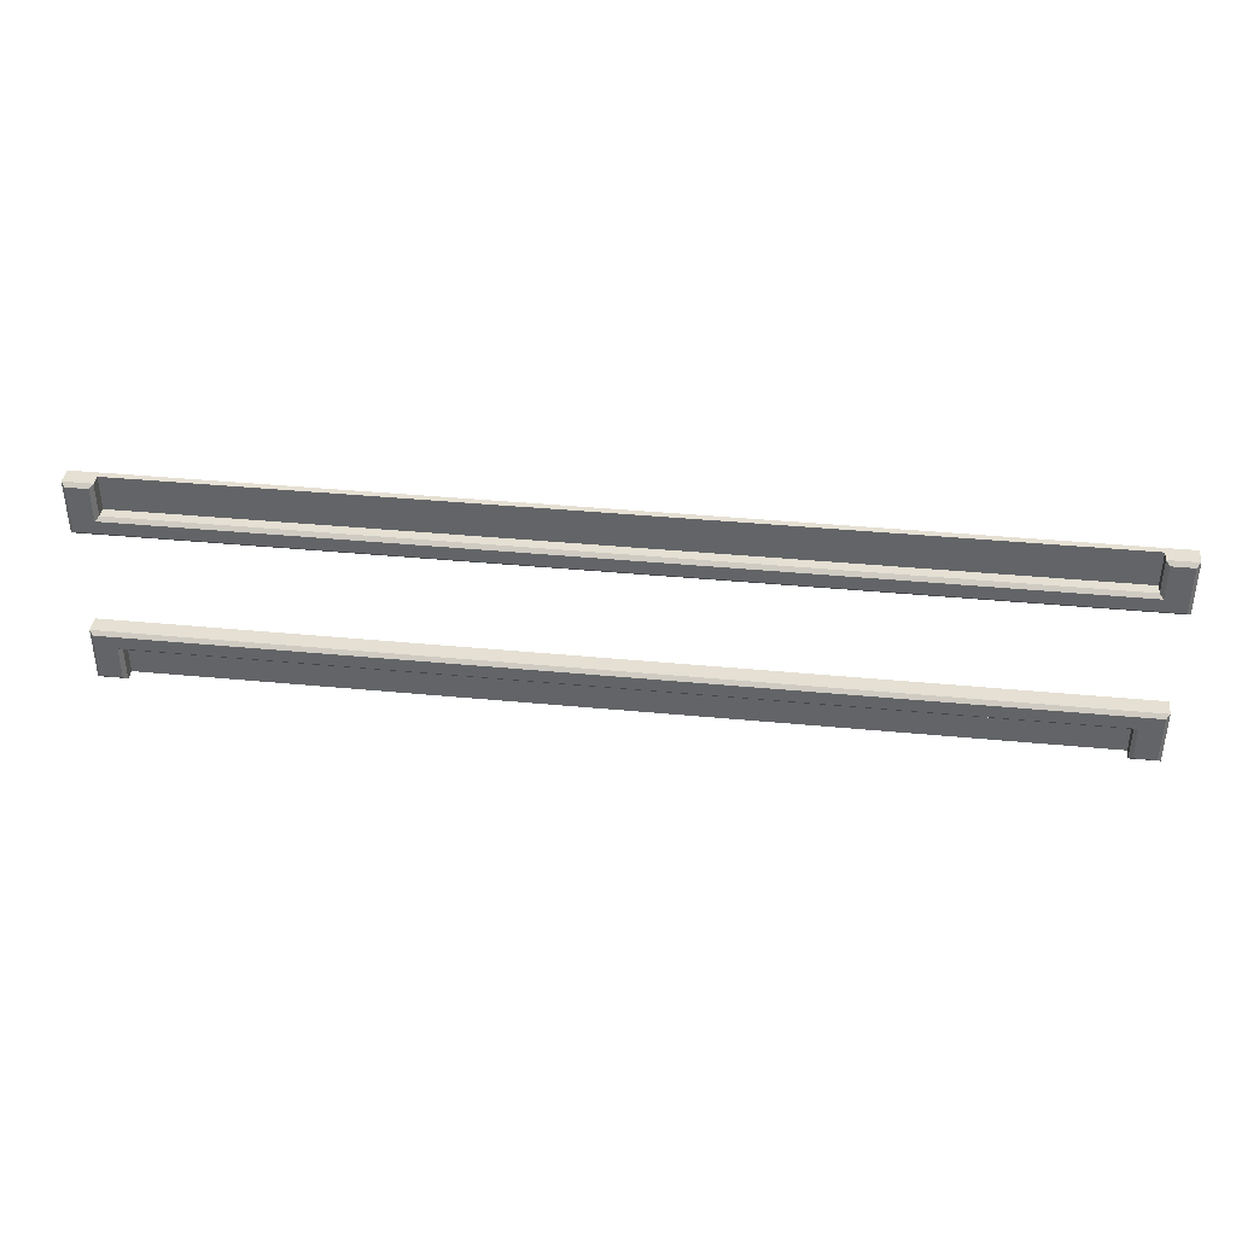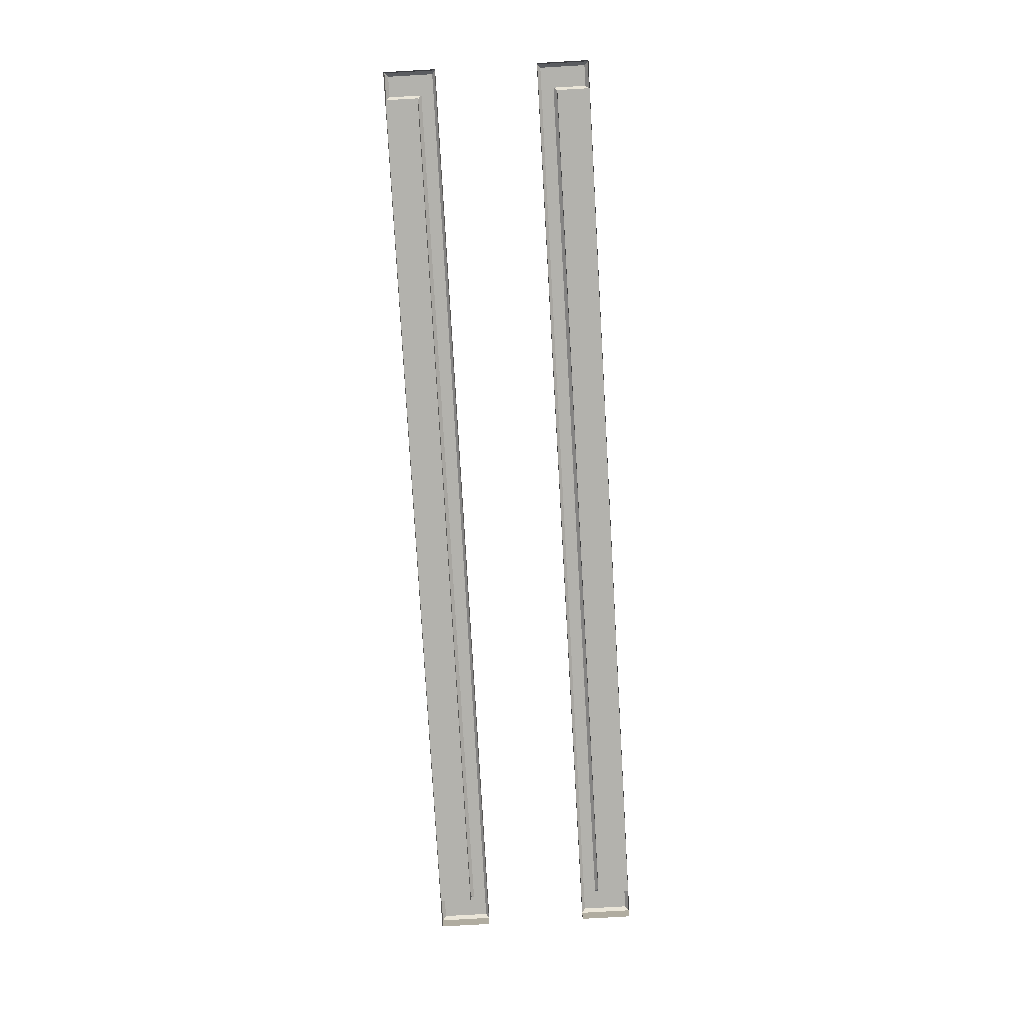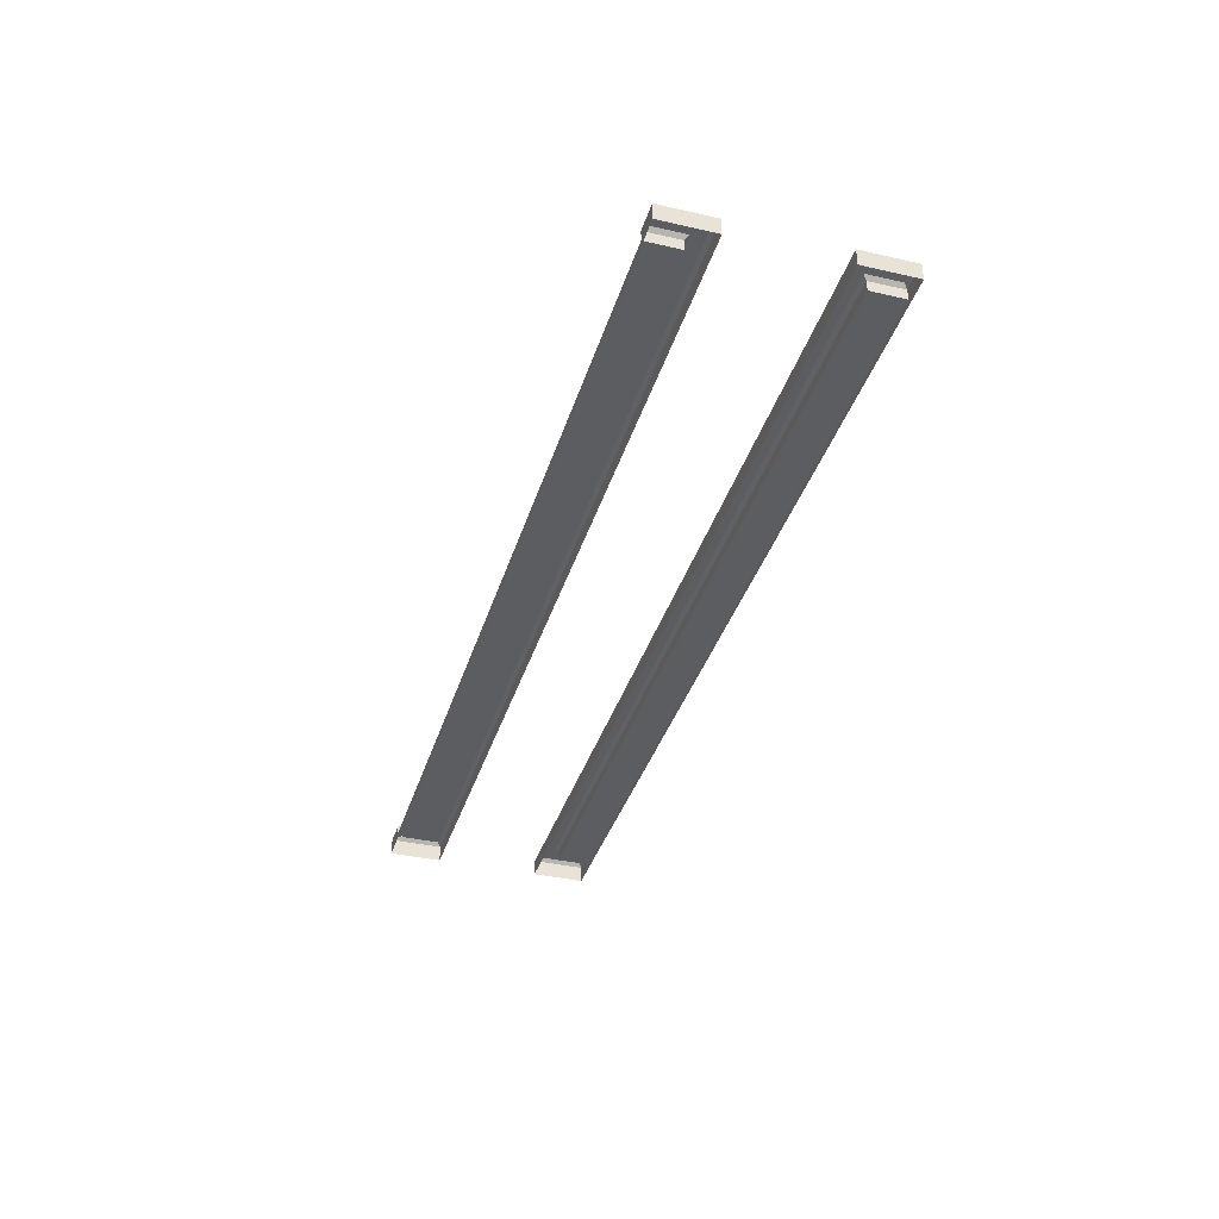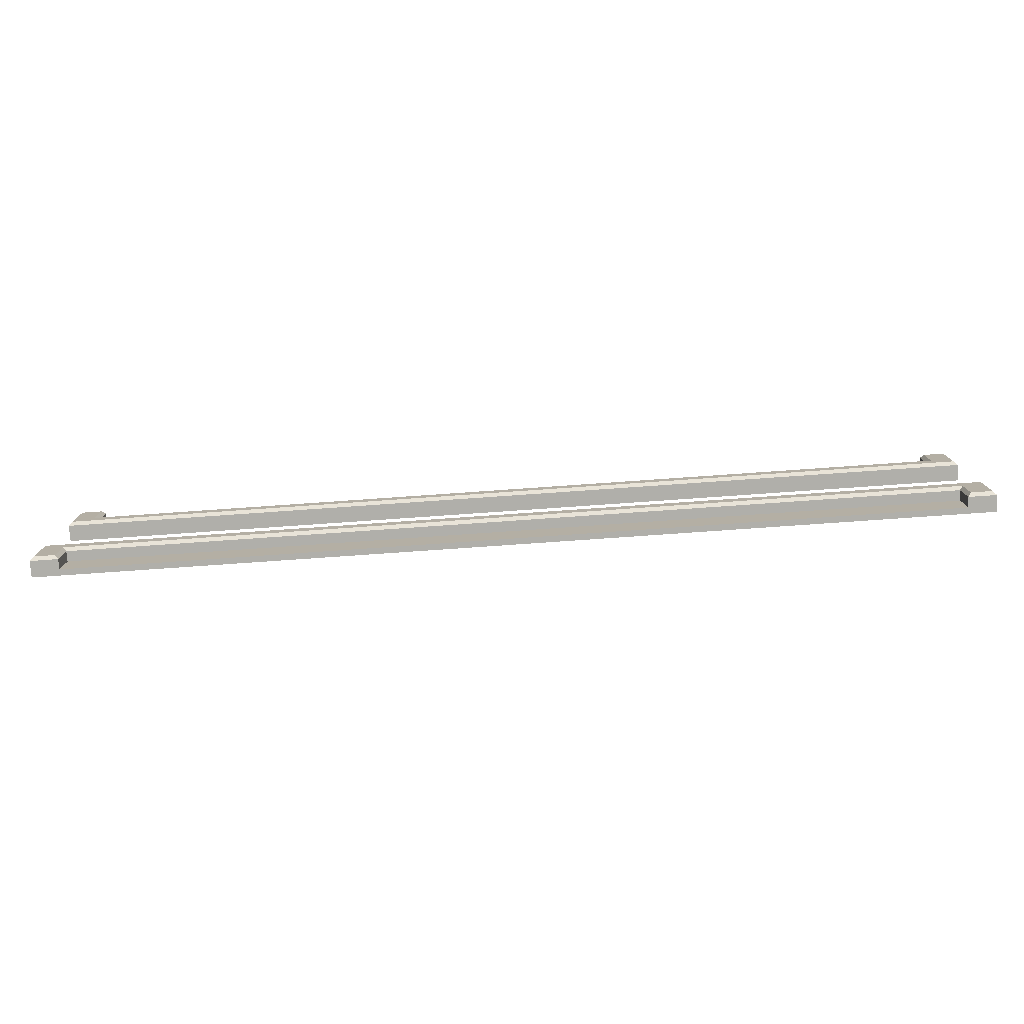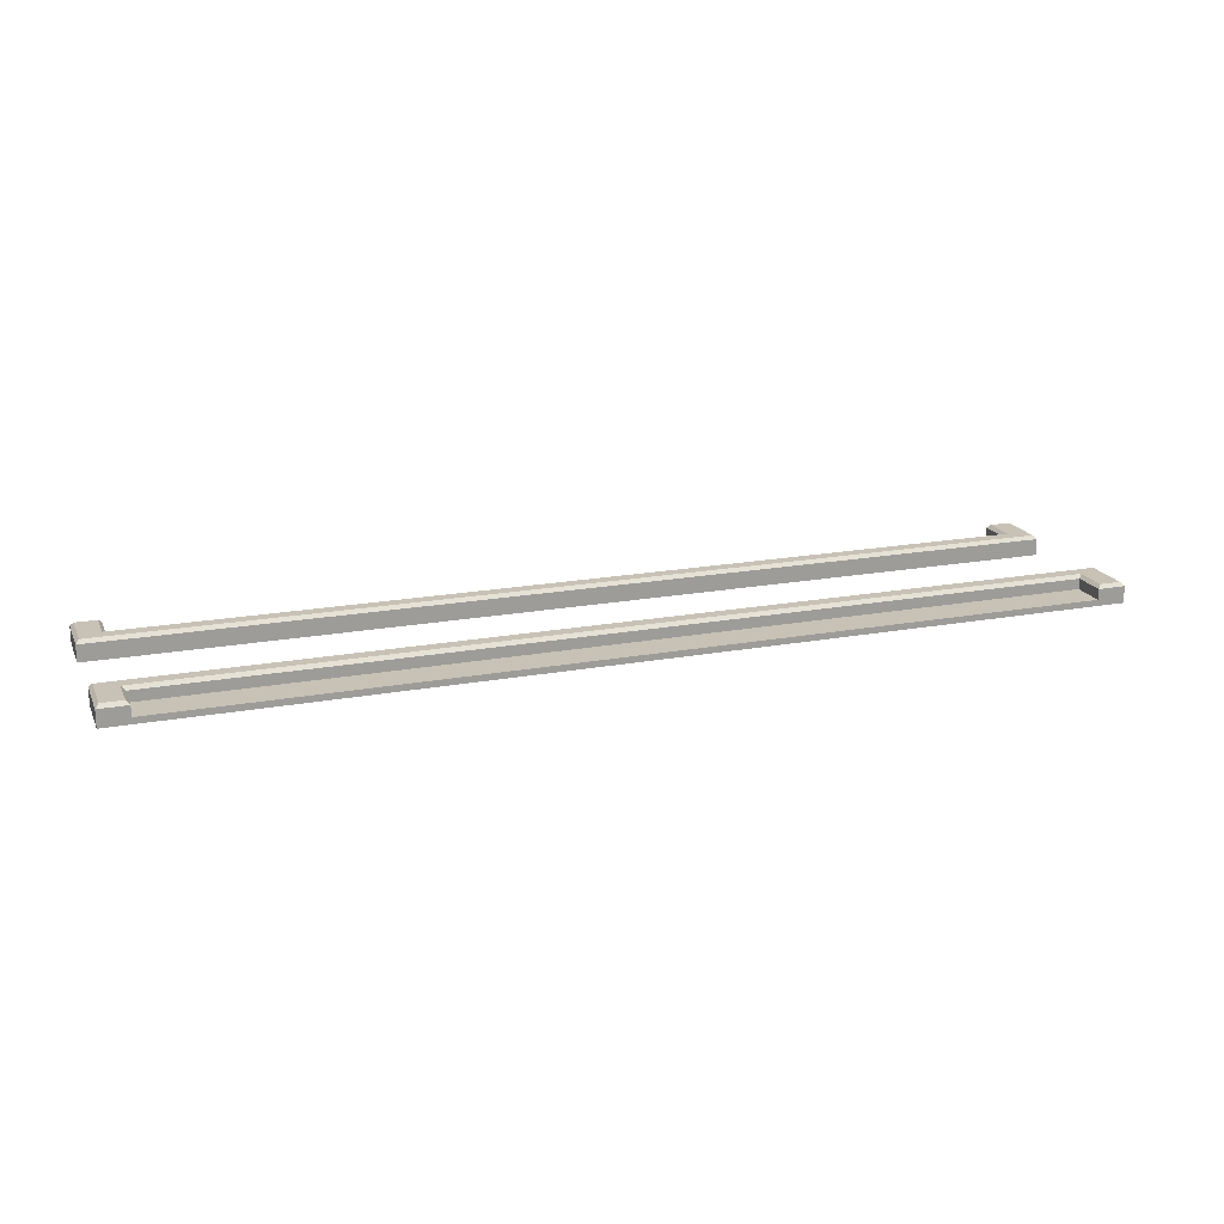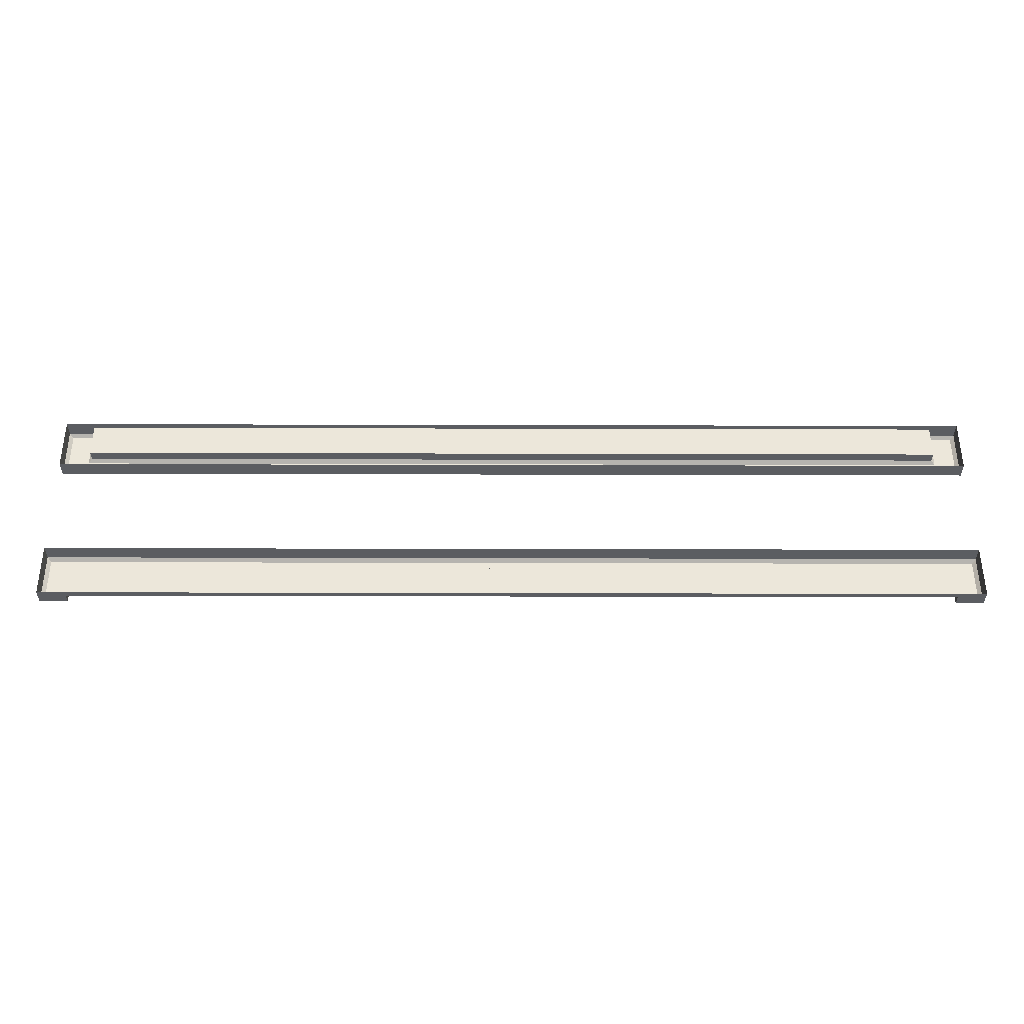
<metadata>
{"format":"obj","ext":"obj","renderer":"f3d","projection":"perspective","resolution":1024,"background":"white","views":[{"elev":38.0,"azim":7.0,"up":"+Y"},{"elev":-79.4,"azim":-86.7,"up":"+Z"},{"elev":-37.1,"azim":-106.4,"up":"+Z"},{"elev":-78.0,"azim":4.0,"up":"+Y"},{"elev":19.0,"azim":160.7,"up":"+Z"},{"elev":-35.7,"azim":179.8,"up":"+Y"}]}
</metadata>
<code>
v 78.84 79.98 44.82
v -0 79.98 44.82
v 78.84 88.86 44.82
v -78.84 79.98 44.82
v -78.84 88.86 44.82
v -74.17 88.86 44.82
v -74.17 79.98 44.82
v 74.17 79.98 44.82
v 74.17 88.86 44.82
v -78.84 83.26 44.82
v 78.84 83.26 44.82
v -74.17 83.26 44.82
v -0 83.26 44.82
v 74.17 83.26 44.82
v 78.84 79.98 46.57
v 78.26 80.56 47.15
v 74.17 79.98 46.57
v 74.17 80.56 47.15
v 78.26 88.28 47.15
v 78.84 88.86 46.57
v 74.17 88.86 46.57
v 74.76 88.28 47.15
v 78.84 83.26 46.57
v 78.26 83.26 47.15
v -78.26 88.28 47.15
v -78.84 88.86 46.57
v -78.26 83.26 47.15
v -78.84 83.26 46.57
v -0 79.98 46.57
v -0 80.56 47.15
v -74.17 79.98 46.57
v -74.17 80.56 47.15
v -74.76 88.28 47.15
v -74.17 88.86 46.57
v -78.26 80.56 47.15
v -78.84 79.98 46.57
v -74.76 82.68 47.15
v -74.17 83.26 46.57
v -0 82.68 47.15
v -0 83.26 46.57
v 74.76 82.68 47.15
v 74.17 83.26 46.57
v 0 88.86 44.82
v 78.84 79.98 43.8
v 74.17 79.98 43.8
v 78.84 88.86 43.8
v 74.17 88.86 43.8
v 78.84 83.26 43.8
v -78.84 88.86 43.8
v -78.84 83.26 43.8
v -0 79.98 43.8
v -74.17 79.98 43.8
v -74.17 88.86 43.8
v -78.84 79.98 43.8
v 0 88.86 43.8
v 78.84 62.21 44.82
v -0 62.21 44.82
v 78.84 53.32 44.82
v -78.84 62.21 44.82
v -78.84 53.32 44.82
v -74.17 53.32 44.82
v -74.17 62.21 44.82
v 74.17 62.21 44.82
v 74.17 53.32 44.82
v -78.84 58.92 44.82
v 78.84 58.92 44.82
v -74.17 58.92 44.82
v -0 58.92 44.82
v 74.17 58.92 44.82
v 78.84 62.21 46.57
v 78.26 61.63 47.15
v 74.17 62.21 46.57
v 74.17 61.63 47.15
v 78.26 53.9 47.15
v 78.84 53.32 46.57
v 74.17 53.32 46.57
v 74.76 53.9 47.15
v 78.84 58.92 46.57
v 78.26 58.92 47.15
v -78.26 53.9 47.15
v -78.84 53.32 46.57
v -78.26 58.92 47.15
v -78.84 58.92 46.57
v -0 62.21 46.57
v -0 61.63 47.15
v -74.17 62.21 46.57
v -74.17 61.63 47.15
v -74.76 53.9 47.15
v -74.17 53.32 46.57
v -78.26 61.63 47.15
v -78.84 62.21 46.57
v -74.76 59.5 47.15
v -74.17 58.92 46.57
v -0 59.5 47.15
v -0 58.92 46.57
v 74.76 59.5 47.15
v 74.17 58.92 46.57
v 0 53.32 44.82
v 78.84 62.21 43.8
v 74.17 62.21 43.8
v 78.84 53.32 43.8
v 74.17 53.32 43.8
v 78.84 58.92 43.8
v -78.84 53.32 43.8
v -78.84 58.92 43.8
v -0 62.21 43.8
v -74.17 62.21 43.8
v -74.17 53.32 43.8
v -78.84 62.21 43.8
v 0 53.32 43.8
f 15 23 24 16
f 16 18 17 15
f 18 30 29 17
f 19 24 23 20
f 20 21 22 19
f 21 42 41 22
f 25 33 34 26
f 26 28 27 25
f 28 36 35 27
f 30 32 31 29
f 32 35 36 31
f 33 37 38 34
f 37 39 40 38
f 39 41 42 40
f 24 19 22 41
f 27 37 33 25
f 1 15 17 8
f 9 21 20 3
f 3 20 23 11
f 10 28 26 5
f 5 26 34 6
f 7 31 36 4
f 2 29 31 7
f 8 17 29 2
f 32 30 39 37
f 35 32 37 27
f 4 36 28 10
f 23 15 1 11
f 16 24 41 18
f 39 30 18 41
f 38 12 6 34
f 40 13 12 38
f 21 9 14 42
f 42 14 13 40
f 9 43 13 14
f 43 6 12 13
f 8 45 44 1
f 3 46 47 9
f 1 44 48 11
f 5 49 50 10
f 7 52 51 2
f 6 53 49 5
f 4 54 52 7
f 2 51 45 8
f 10 50 54 4
f 11 48 46 3
f 9 47 55 43
f 43 55 53 6
f 70 71 79 78
f 71 70 72 73
f 73 72 84 85
f 74 75 78 79
f 75 74 77 76
f 76 77 96 97
f 80 81 89 88
f 81 80 82 83
f 83 82 90 91
f 85 84 86 87
f 87 86 91 90
f 88 89 93 92
f 92 93 95 94
f 94 95 97 96
f 79 96 77 74
f 82 80 88 92
f 56 63 72 70
f 64 58 75 76
f 58 66 78 75
f 65 60 81 83
f 60 61 89 81
f 62 59 91 86
f 57 62 86 84
f 63 57 84 72
f 87 92 94 85
f 90 82 92 87
f 59 65 83 91
f 78 66 56 70
f 71 73 96 79
f 94 96 73 85
f 93 89 61 67
f 95 93 67 68
f 76 97 69 64
f 97 95 68 69
f 64 69 68 98
f 98 68 67 61
f 63 56 99 100
f 58 64 102 101
f 56 66 103 99
f 60 65 105 104
f 62 57 106 107
f 61 60 104 108
f 59 62 107 109
f 57 63 100 106
f 65 59 109 105
f 66 58 101 103
f 64 98 110 102
f 98 61 108 110

</code>
